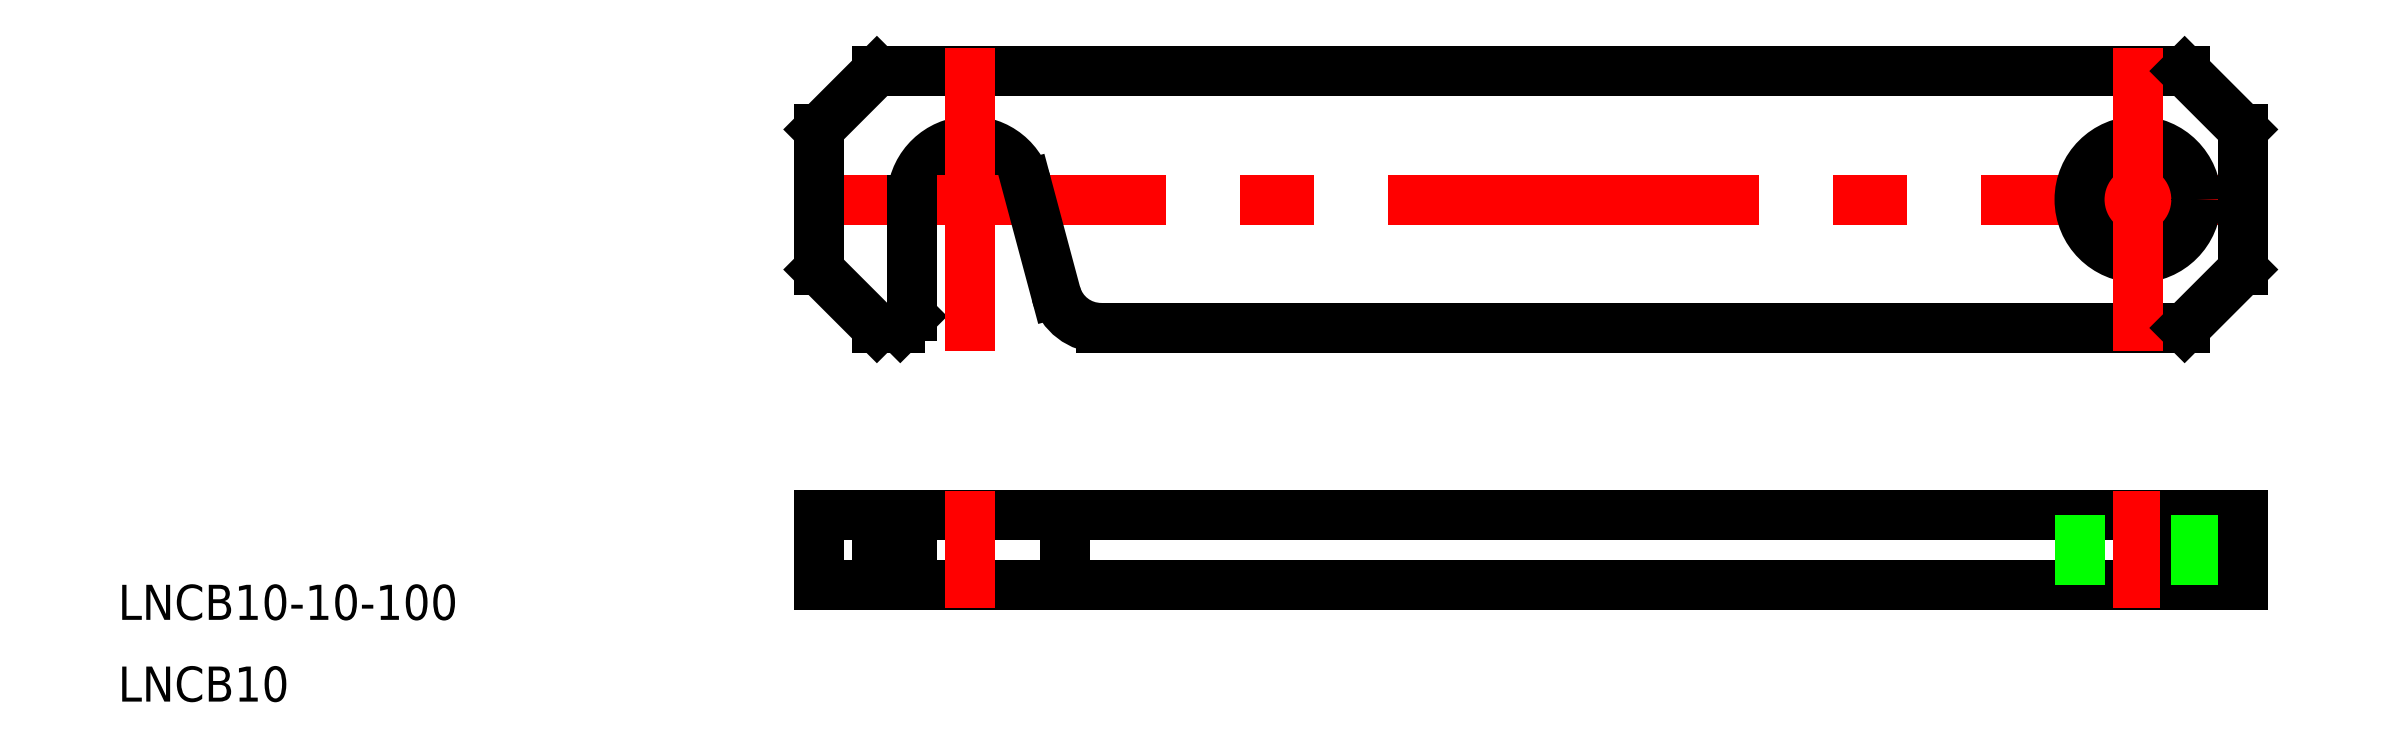
<metadata>
{"format":"dxf","ext":"dxf","renderer":"ezdxf+matplotlib","layout":"modelspace","background":"white","min_lineweight":24,"dpi":150}
</metadata>
<code>
0
SECTION
2
ENTITIES
0
ARC
8
0
10
0
20
0
30
0
40
5
50
15
51
180
0
LINE
8
0
10
-13
20
-33
30
0
11
109
21
-33
31
0
0
LINE
8
0
10
-13
20
-27
30
0
11
109
21
-27
31
0
0
LINE
8
0
10
-8
20
11
30
0
11
104
21
11
31
0
0
LINE
8
CENTER
10
-15
20
0
30
0
11
111
21
0
31
0
0
LINE
8
0
10
-13
20
6
30
0
11
-13
21
-6
31
0
0
LINE
8
0
10
-5
20
-27
30
0
11
-5
21
-33
31
0
0
LINE
8
0
10
-6
20
-27
30
0
11
-6
21
-33
31
0
0
LINE
8
0
10
-8
20
-27
30
0
11
-8
21
-33
31
0
0
LINE
8
0
10
-13
20
-27
30
0
11
-13
21
-33
31
0
0
LINE
8
0
10
-5
20
0
30
0
11
-5
21
-10
31
0
0
LINE
8
0
10
-13
20
-6
30
0
11
-8
21
-11
31
0
0
LINE
8
0
10
-8
20
-11
30
0
11
-6
21
-11
31
0
0
LINE
8
0
10
-6
20
-11
30
0
11
-5
21
-10
31
0
0
LINE
8
0
10
-13
20
6
30
0
11
-8
21
11
31
0
0
LINE
8
0
10
11.19
20
-11
30
0
11
104
21
-11
31
0
0
LINE
8
0
10
4.83
20
1.294
30
0
11
7.329
21
-8.035
31
0
0
LINE
8
CENTER
10
0
20
13
30
0
11
0
21
-13
31
0
0
LINE
8
CENTER
10
0
20
-25
30
0
11
0
21
-35
31
0
0
ARC
8
0
10
11.19
20
-7
30
0
40
4
50
195
51
270
0
LINE
8
0
10
109
20
6
30
0
11
109
21
-6
31
0
0
CIRCLE
8
0
10
100
20
0
30
0
40
5
0
LINE
8
CENTER
10
100
20
13
30
0
11
100
21
-13
31
0
0
LINE
8
CENTER
10
100
20
-25
30
0
11
100
21
-35
31
0
0
LINE
8
0
10
104
20
-27
30
0
11
104
21
-33
31
0
0
LINE
8
0
10
105
20
-27
30
0
11
105
21
-33
31
0
0
LINE
8
0
10
95
20
-27
30
0
11
95
21
-33
31
0
0
LINE
8
0
10
109
20
-27
30
0
11
109
21
-33
31
0
0
LINE
8
0
10
104
20
-11
30
0
11
109
21
-6
31
0
0
LINE
8
0
10
109
20
6
30
0
11
104
21
11
31
0
0
TEXT
8
0
10
-73
20
-36
30
0
40
3
1
LNCB10-10-100
0
TEXT
8
0
10
-73
20
-43
30
0
40
3
1
LNCB10
0
LINE
8
0
10
8.124
20
-27
30
0
11
8.124
21
-33
31
0
0
ENDSEC
0
EOF

</code>
